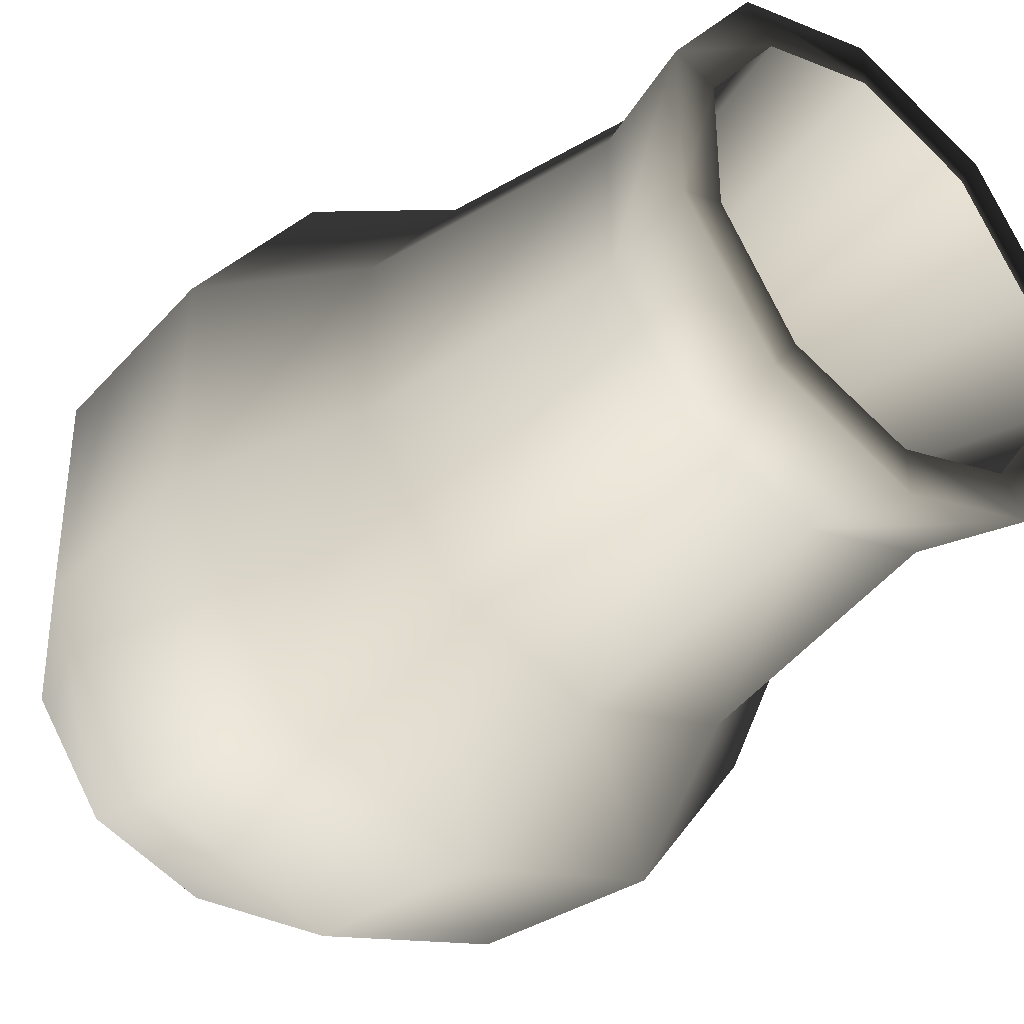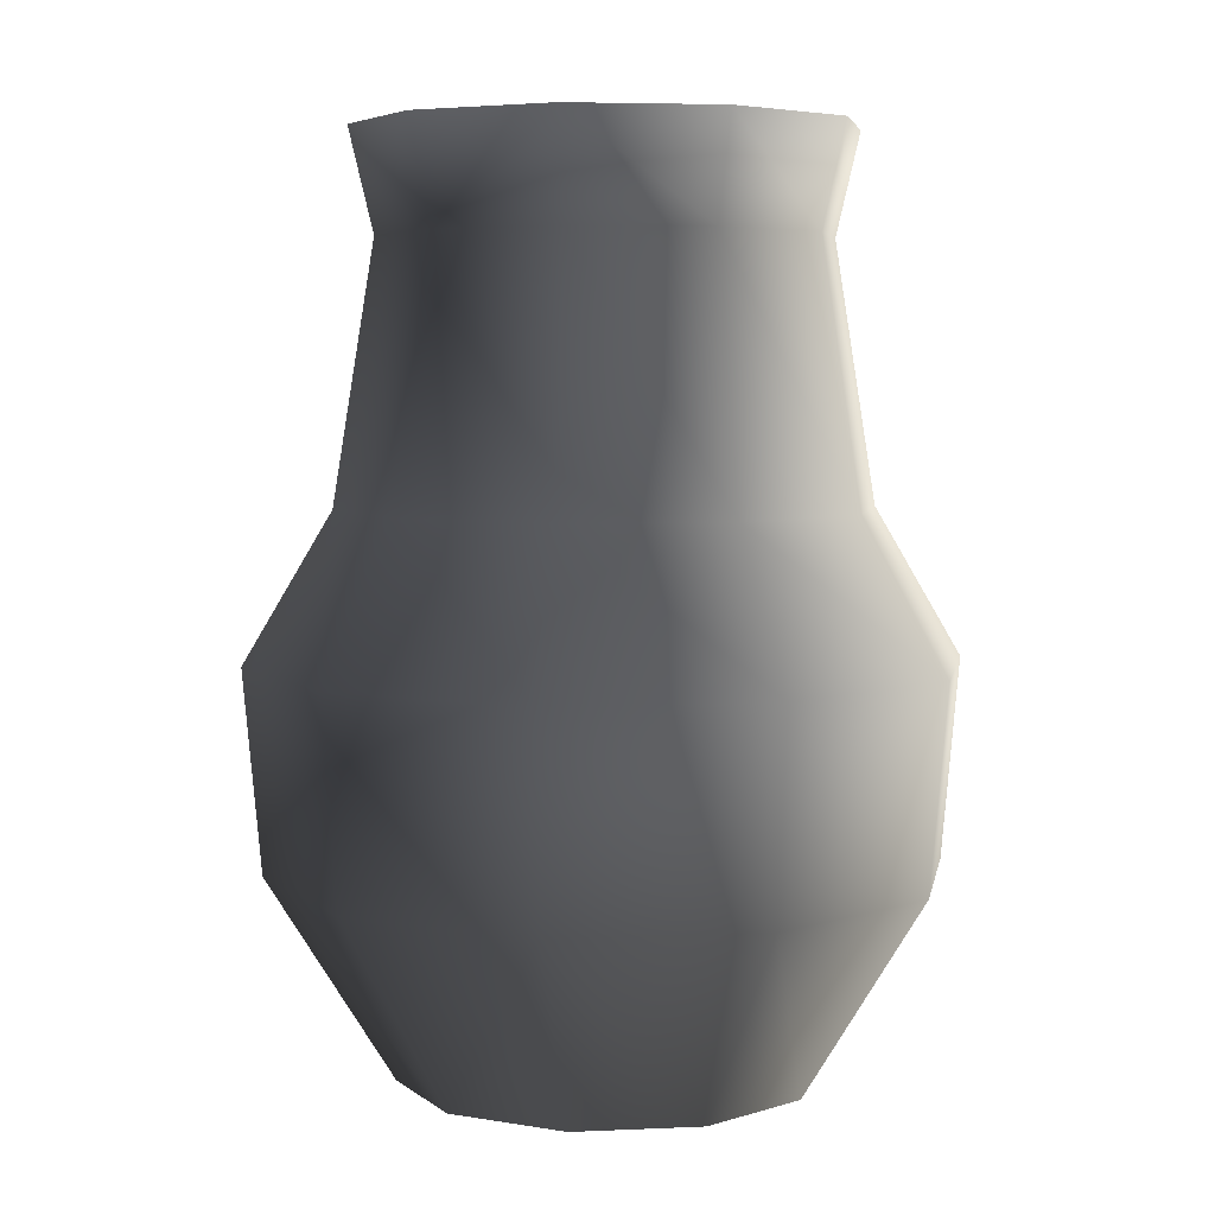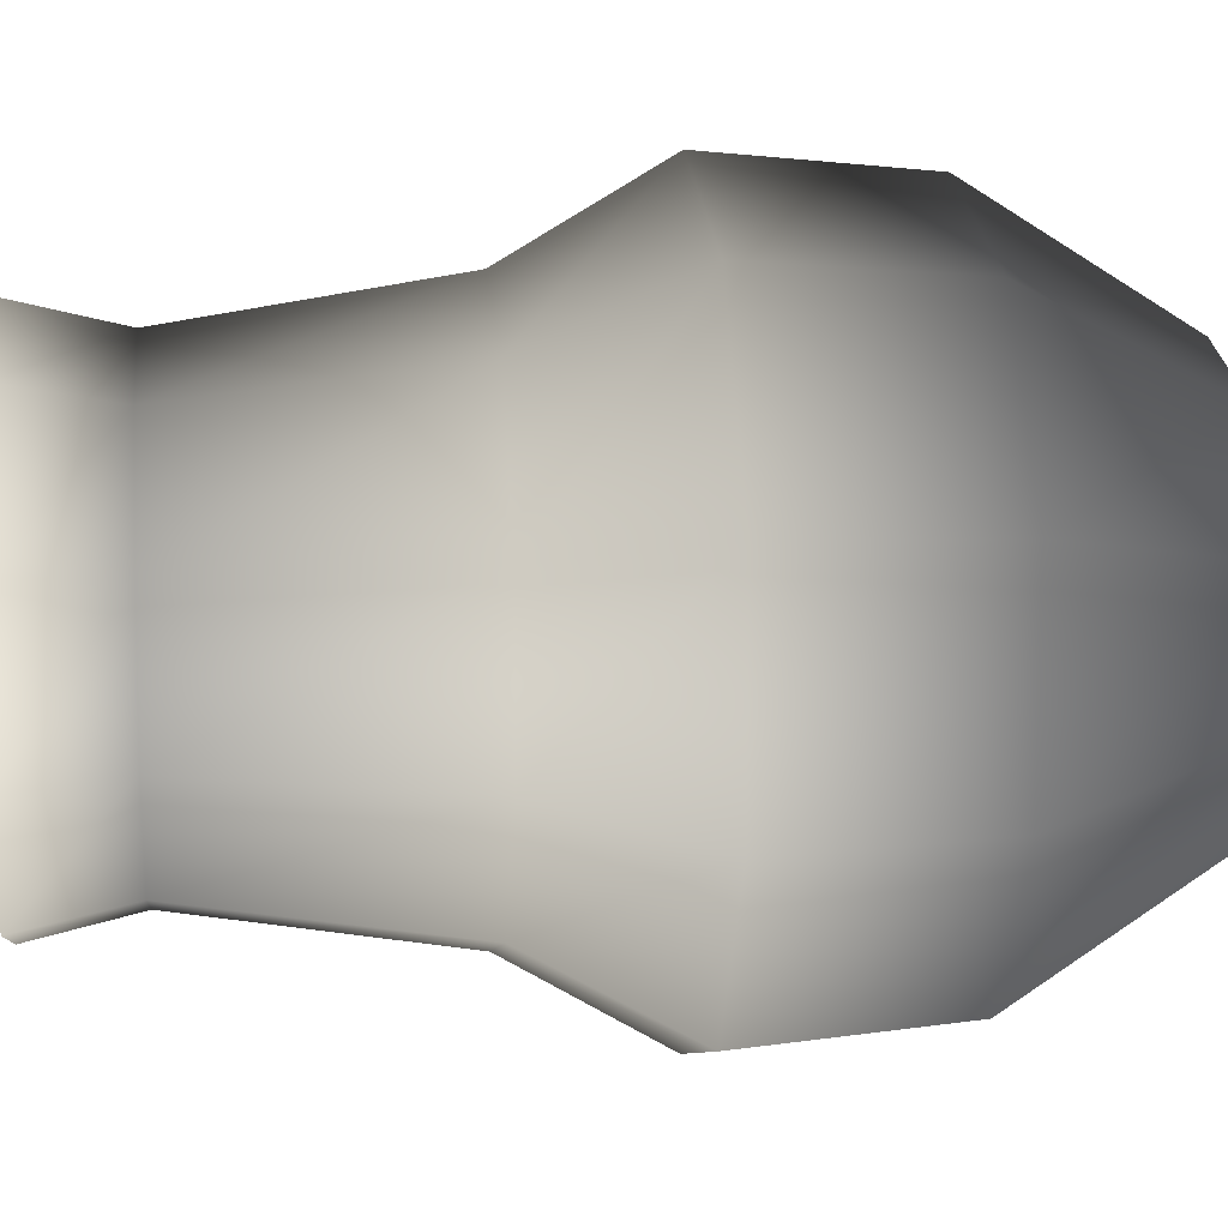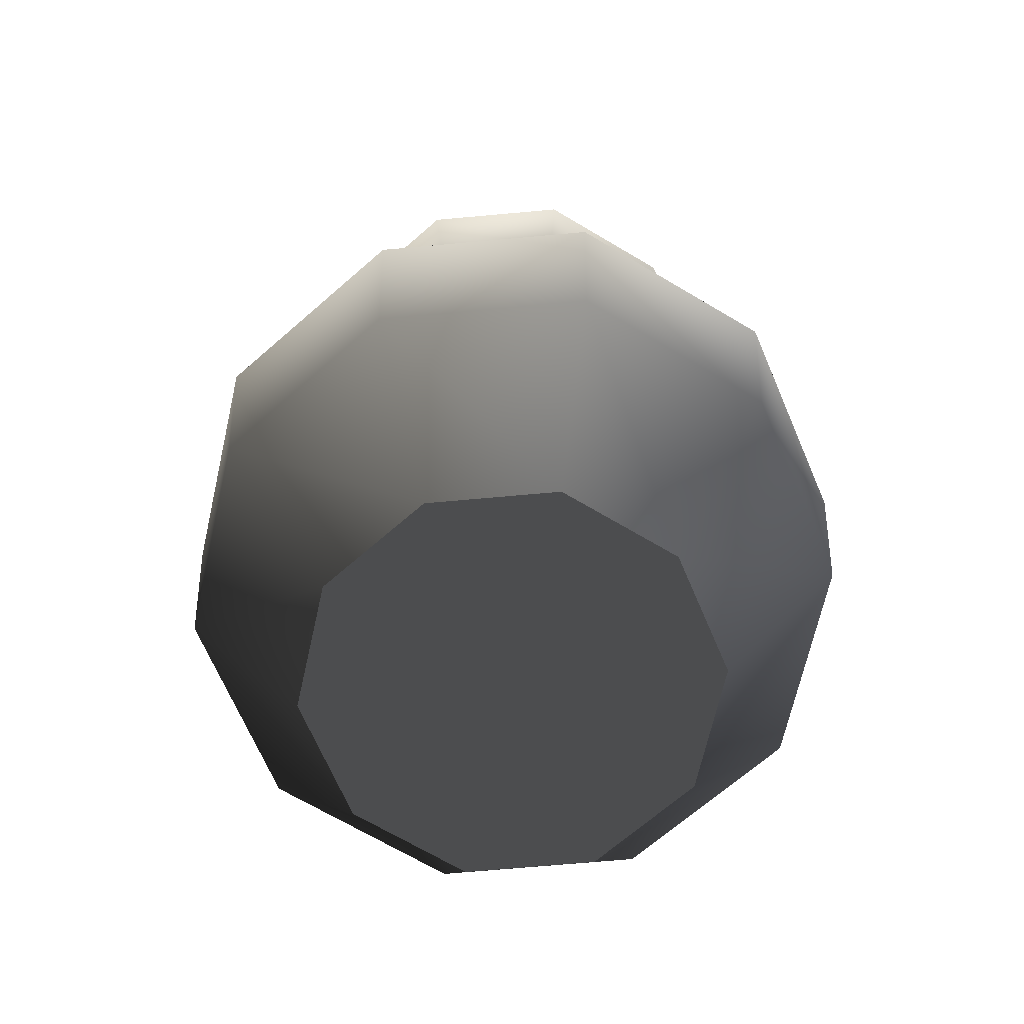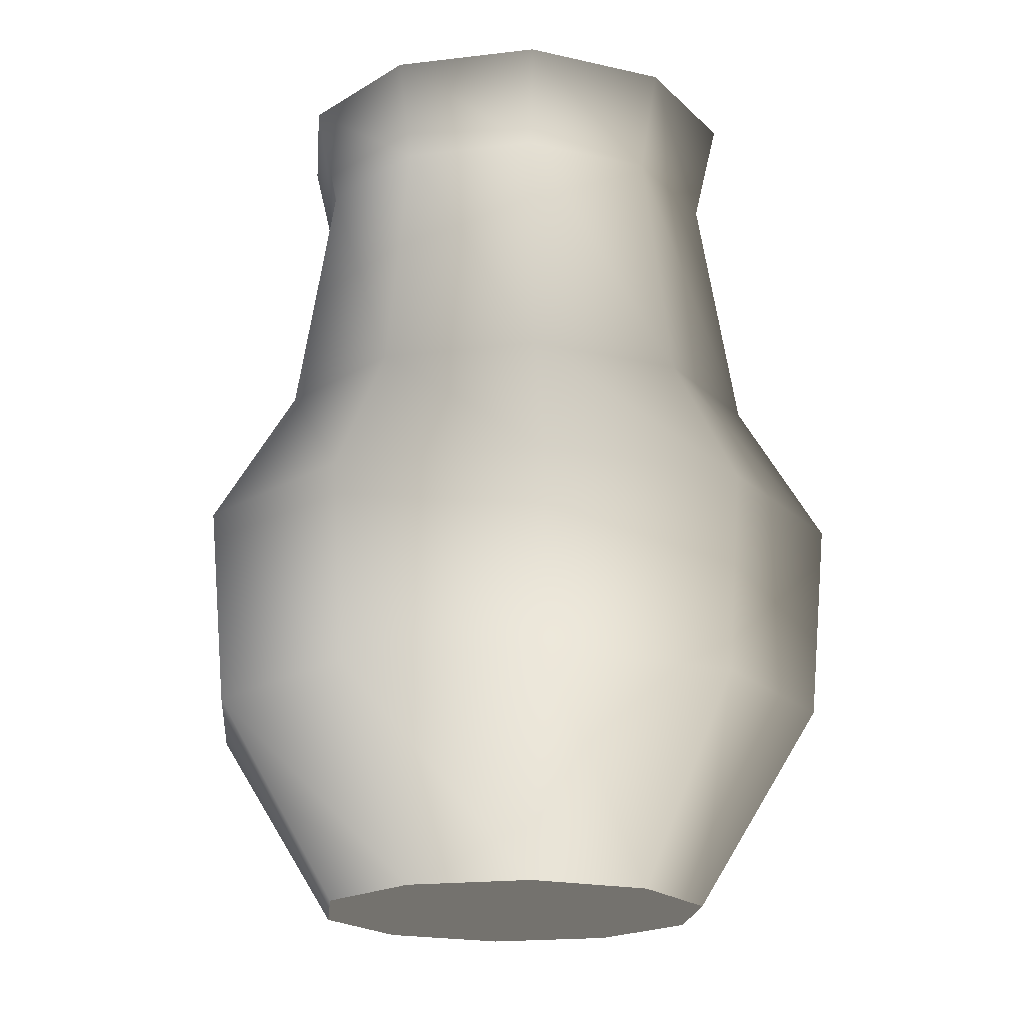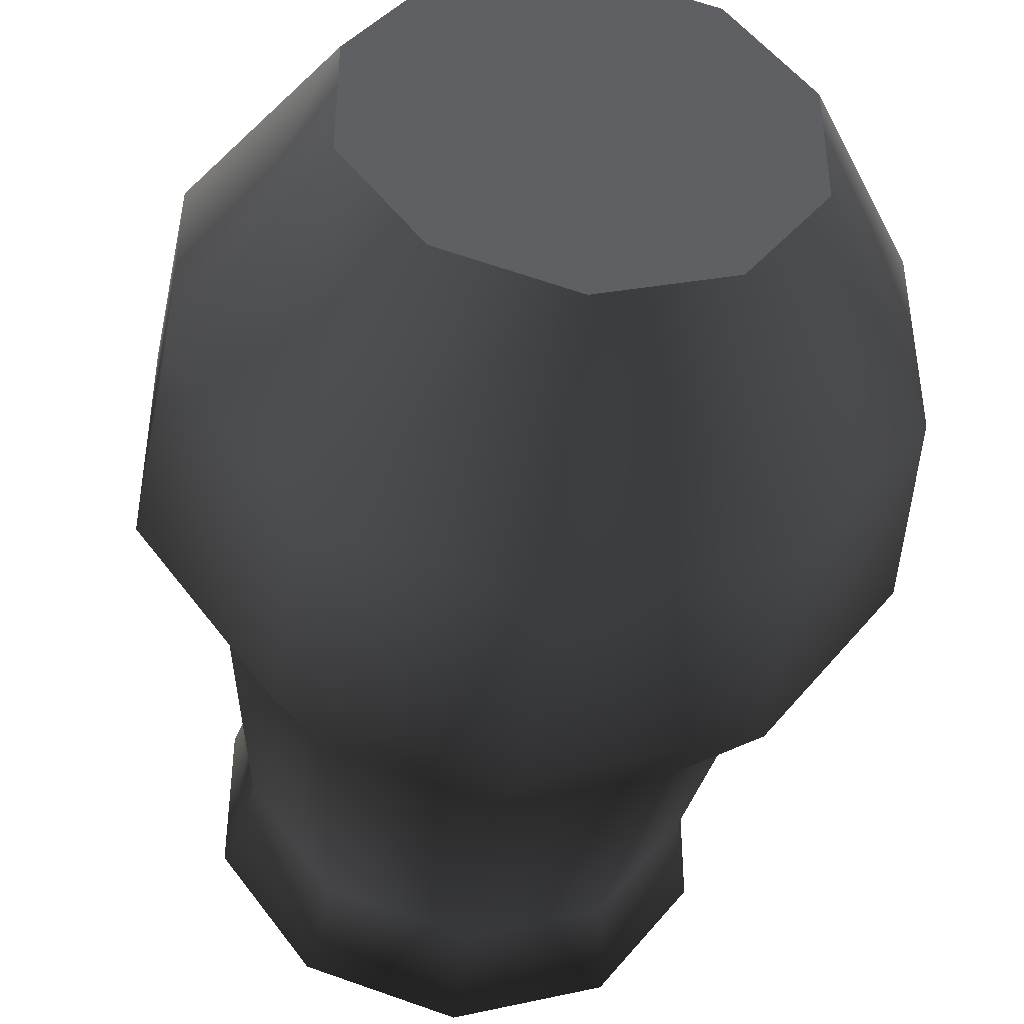
<metadata>
{"format":"obj","ext":"obj","renderer":"f3d","projection":"perspective","resolution":1024,"background":"white","views":[{"elev":-37.7,"azim":-41.7,"up":"+Y"},{"elev":5.2,"azim":-134.0,"up":"+Z"},{"elev":10.2,"azim":83.6,"up":"+Y"},{"elev":-68.4,"azim":131.2,"up":"+Z"},{"elev":-19.2,"azim":-77.3,"up":"+Z"},{"elev":-43.4,"azim":172.9,"up":"+Y"}]}
</metadata>
<code>
v 0.216 -0.07019 0.2616
v 0.1335 -0.1838 0.2616
v 0.1002 -0.1379 0.3579
v 0.1621 -0.05267 0.3579
v 0 -0.1705 0.3579
v 0 -0.2272 0.2616
v 0 -0.1437 0.525
v 0.08447 -0.1163 0.525
v 0.1367 -0.04441 0.525
v 0.2051 -0.06663 0.1308
v 0.1267 -0.1744 0.1308
v 0.1272 -0.04134 -0.001058
v 0.07864 -0.1082 -0.001058
v 0 -0.1338 -0.001058
v 0 -0.2156 0.1308
v 0.09371 -0.129 0.592
v 0.1516 -0.04926 0.592
v 0.07717 -0.1062 0.592
v 0.1249 -0.04057 0.592
v 0 -0.1313 0.592
v 0 -0.1594 0.592
v -0.216 -0.07019 0.2616
v -0.216 0.0702 0.2616
v -0.1621 0.05267 0.3579
v -0.1621 -0.05267 0.3579
v -0.1335 -0.1838 0.2616
v -0.1002 -0.1379 0.3579
v 0 -0.2272 0.2616
v 0 -0.1705 0.3579
v -0.08447 -0.1163 0.525
v 0 -0.1437 0.525
v -0.1367 -0.04441 0.525
v -0.1367 0.04441 0.525
v -0.1267 -0.1744 0.1308
v -0.2051 -0.06663 0.1308
v -0.07864 -0.1082 -0.001058
v -0.1272 -0.04134 -0.001058
v -0.2051 0.06663 0.1308
v -0.1272 0.04134 -0.001058
v 0 -0.1338 -0.001058
v 0 -0.2156 0.1308
v -0.1516 0.04926 0.592
v -0.1516 -0.04926 0.592
v -0.1249 0.04057 0.592
v -0.1249 -0.04057 0.592
v -0.09371 -0.129 0.592
v -0.07717 -0.1062 0.592
v 0 -0.1594 0.592
v 0 -0.1313 0.592
v 0.1272 -0.04134 -0.001058
v 0 -6.479e-20 -0.001058
v 0.07864 -0.1082 -0.001058
v 0 -0.1338 -0.001058
v -0.07864 -0.1082 -0.001058
v -0.1272 -0.04134 -0.001058
v -0.1272 0.04134 -0.001058
v 0.07717 -0.1062 0.592
v 0 2.042e-18 0.03335
v 0.1249 -0.04057 0.592
v 0 -0.1313 0.592
v -0.07717 -0.1062 0.592
v -0.1249 -0.04057 0.592
v -0.1249 0.04057 0.592
v -0.216 0.0702 0.2616
v -0.1335 0.1838 0.2616
v -0.1002 0.1379 0.3579
v -0.1621 0.05267 0.3579
v 0 0.1705 0.3579
v 0 0.2272 0.2616
v 0.1002 0.1379 0.3579
v 0.1335 0.1838 0.2616
v 0.1621 0.05267 0.3579
v 0.216 0.0702 0.2616
v 0.1621 -0.05267 0.3579
v 0.216 -0.07019 0.2616
v 0 0.1437 0.525
v -0.08447 0.1163 0.525
v 0.08447 0.1163 0.525
v 0.1367 0.04441 0.525
v 0.1367 -0.04441 0.525
v -0.1367 0.04441 0.525
v 0.1267 0.1744 0.1308
v 0.2051 0.06663 0.1308
v 0.07864 0.1082 -0.001058
v 0.1272 0.04134 -0.001058
v 0.2051 -0.06663 0.1308
v 0.1272 -0.04134 -0.001058
v 0 0.1338 -0.001058
v 0 0.2156 0.1308
v -0.1267 0.1744 0.1308
v -0.07864 0.1082 -0.001058
v -0.1272 0.04134 -0.001058
v -0.2051 0.06663 0.1308
v -0.1272 0.04134 -0.001058
v 0 -6.479e-20 -0.001058
v -0.07864 0.1082 -0.001058
v 0 0.1338 -0.001058
v 0.07864 0.1082 -0.001058
v 0.1272 0.04134 -0.001058
v 0.1272 -0.04134 -0.001058
v -0.1516 0.04926 0.592
v -0.09371 0.129 0.592
v -0.07717 0.1062 0.592
v -0.1249 0.04057 0.592
v 0 0.1313 0.592
v 0 0.1594 0.592
v 0.07717 0.1062 0.592
v 0.09371 0.129 0.592
v 0.1249 0.04057 0.592
v 0.1516 0.04926 0.592
v 0.1249 -0.04057 0.592
v 0.1516 -0.04926 0.592
v -0.07717 0.1062 0.592
v 0 2.042e-18 0.03335
v -0.1249 0.04057 0.592
v 0 0.1313 0.592
v 0.07717 0.1062 0.592
v 0.1249 0.04057 0.592
v 0.1249 -0.04057 0.592
g Jug_03_4631_70
f 1 3 2
f 1 4 3
f 2 3 5
f 2 5 6
f 3 7 5
f 3 8 7
f 4 8 3
f 4 9 8
f 10 1 2
f 10 2 11
f 11 2 6
f 11 12 10
f 11 13 12
f 11 14 13
f 11 15 14
f 11 6 15
f 9 16 8
f 7 8 16
f 9 17 16
f 17 18 16
f 17 19 18
f 16 18 20
f 16 20 21
f 7 16 21
f 22 24 23
f 22 25 24
f 26 25 22
f 26 27 25
f 28 27 26
f 28 29 27
f 29 30 27
f 29 31 30
f 27 32 25
f 27 30 32
f 25 33 24
f 25 32 33
f 34 26 22
f 34 22 35
f 35 22 23
f 35 36 34
f 35 37 36
f 38 37 35
f 35 23 38
f 38 39 37
f 34 36 40
f 34 40 41
f 41 26 34
f 41 28 26
f 32 42 33
f 32 43 42
f 30 43 32
f 43 44 42
f 43 45 44
f 46 45 43
f 46 47 45
f 48 47 46
f 48 49 47
f 30 46 43
f 31 46 30
f 31 48 46
f 50 52 51
f 52 53 51
f 53 54 51
f 54 55 51
f 55 56 51
f 57 59 58
f 60 57 58
f 61 60 58
f 62 61 58
f 63 62 58
f 64 66 65
f 64 67 66
f 65 66 68
f 65 68 69
f 69 68 70
f 69 70 71
f 71 70 72
f 71 72 73
f 73 72 74
f 73 74 75
f 66 76 68
f 66 77 76
f 67 77 66
f 68 78 70
f 68 76 78
f 70 79 72
f 70 78 79
f 72 80 74
f 72 79 80
f 67 81 77
f 82 71 73
f 82 73 83
f 83 73 75
f 83 84 82
f 83 85 84
f 86 85 83
f 83 75 86
f 86 87 85
f 82 84 88
f 82 88 89
f 90 89 88
f 90 88 91
f 90 91 92
f 90 92 93
f 93 65 90
f 93 64 65
f 90 69 89
f 90 65 69
f 89 71 82
f 89 69 71
f 94 96 95
f 96 97 95
f 97 98 95
f 98 99 95
f 99 100 95
f 101 103 102
f 101 104 103
f 102 103 105
f 102 105 106
f 106 105 107
f 106 107 108
f 108 107 109
f 108 109 110
f 110 109 111
f 110 111 112
f 81 101 102
f 81 102 77
f 79 110 112
f 79 112 80
f 78 110 79
f 78 108 110
f 76 108 78
f 76 106 108
f 76 102 106
f 76 77 102
f 113 115 114
f 116 113 114
f 117 116 114
f 118 117 114
f 119 118 114

</code>
